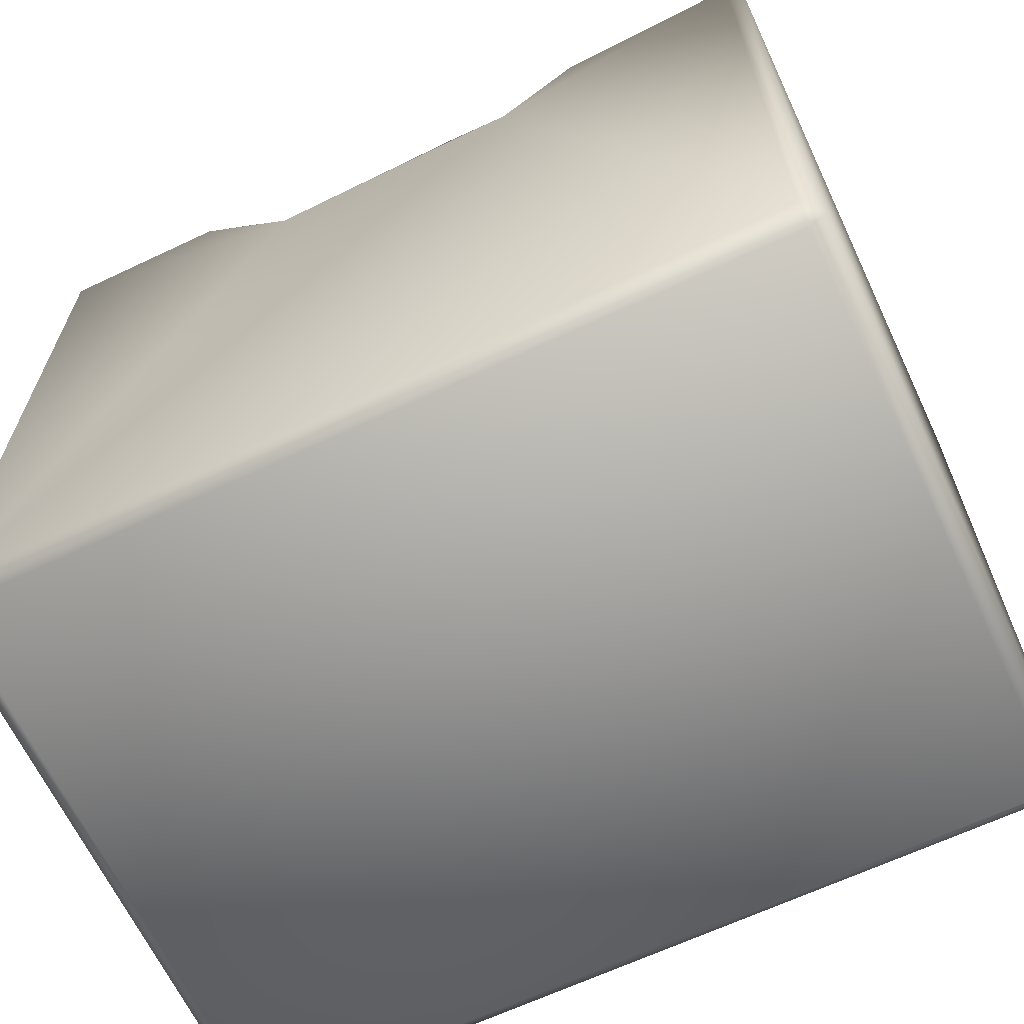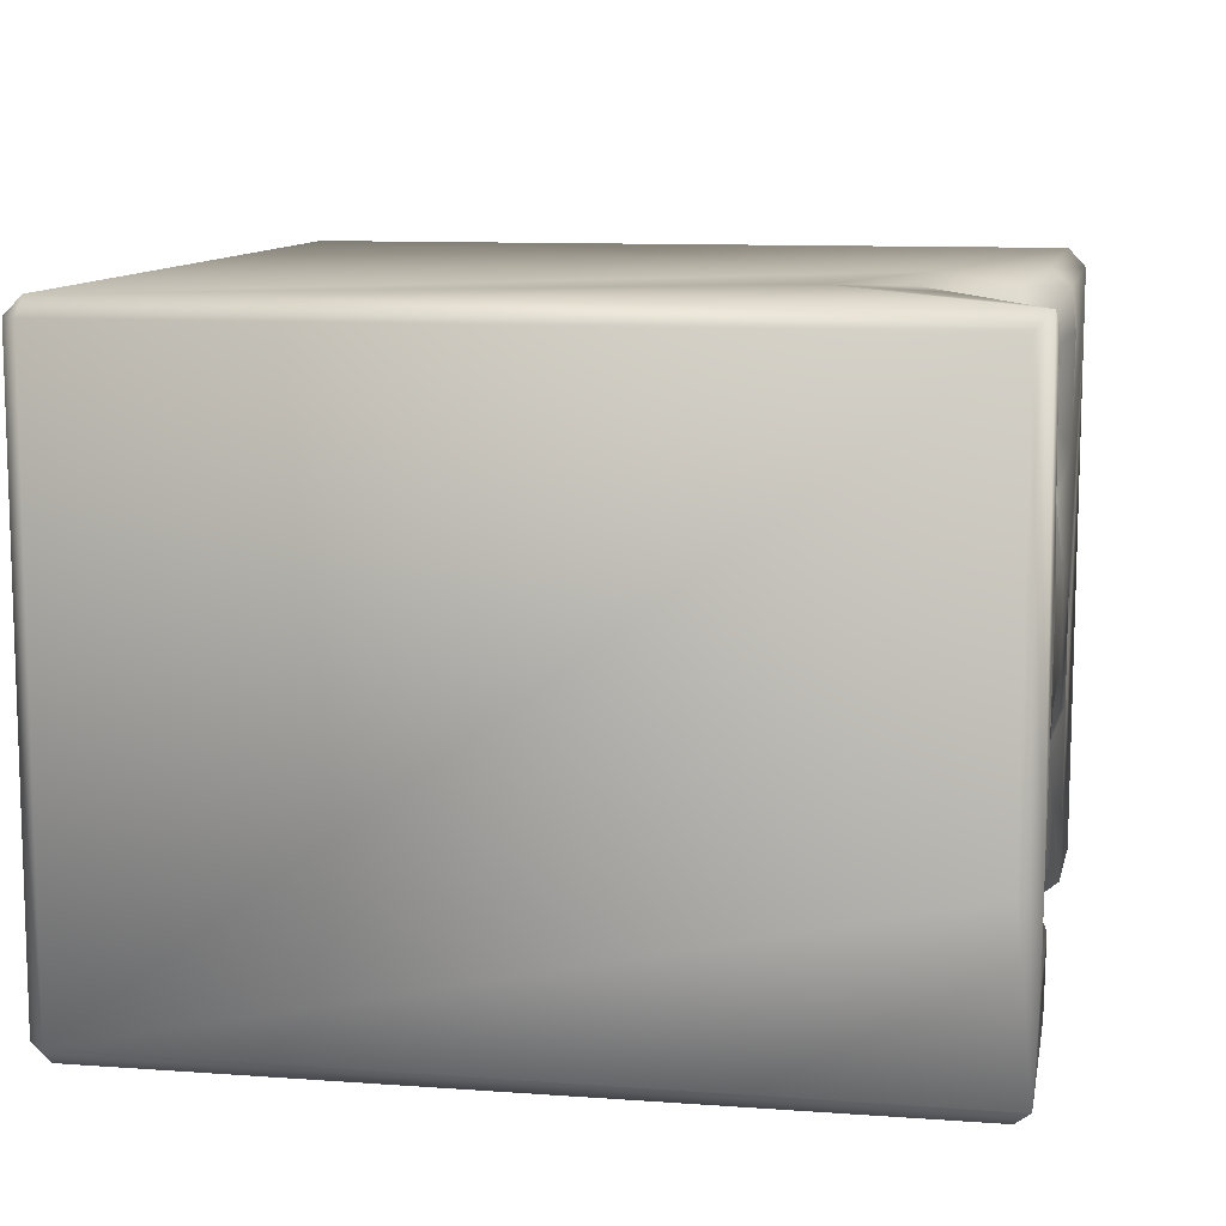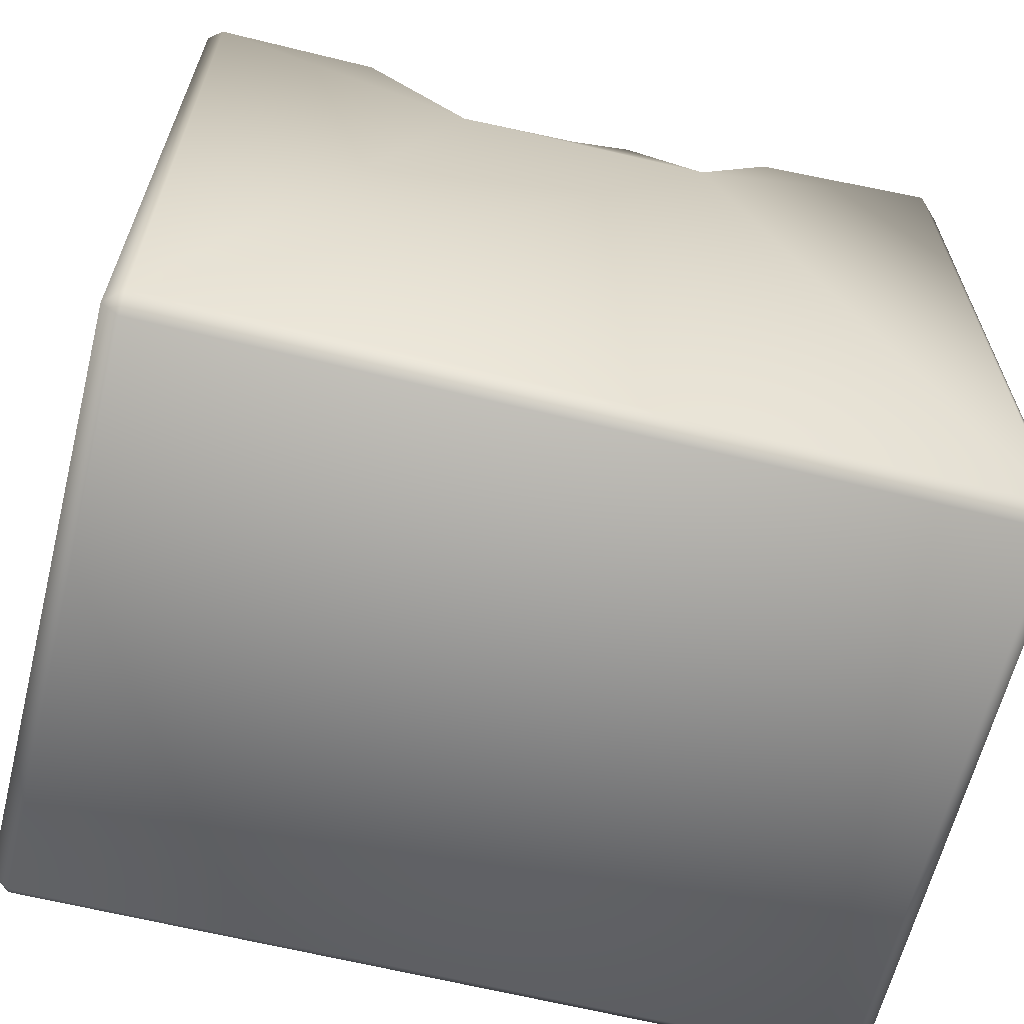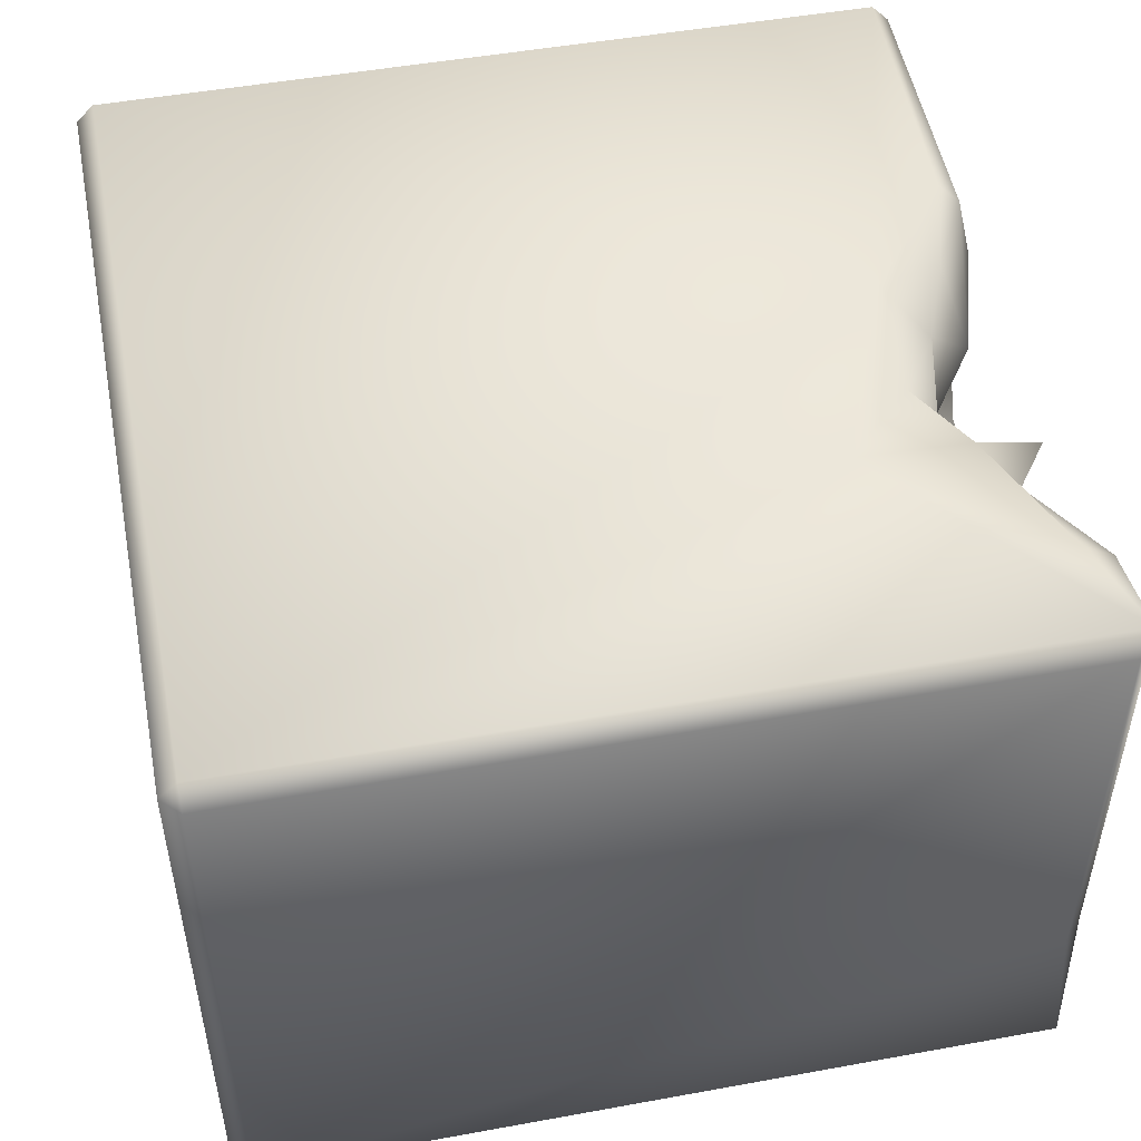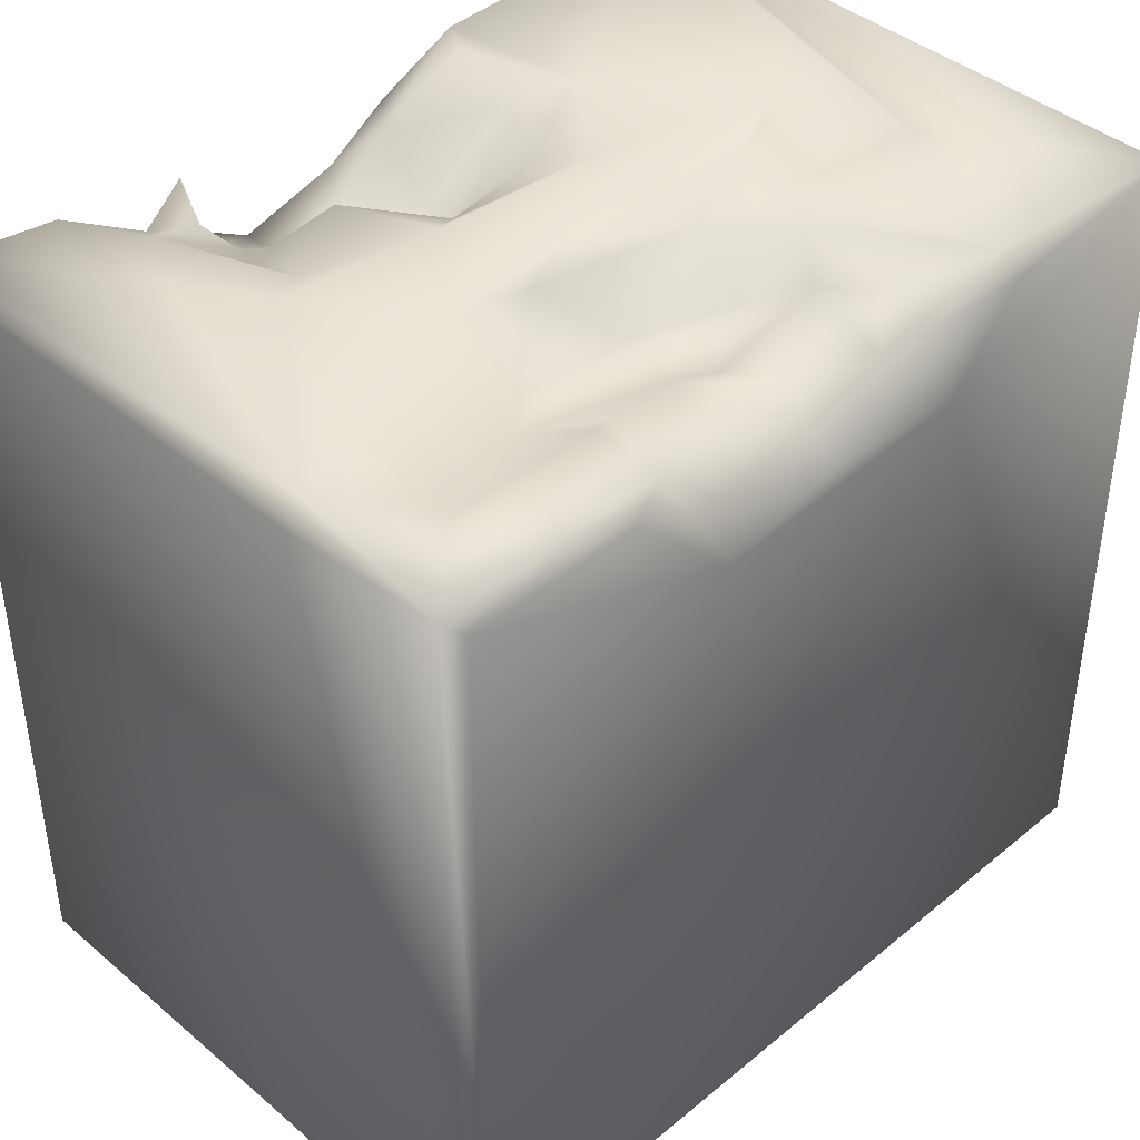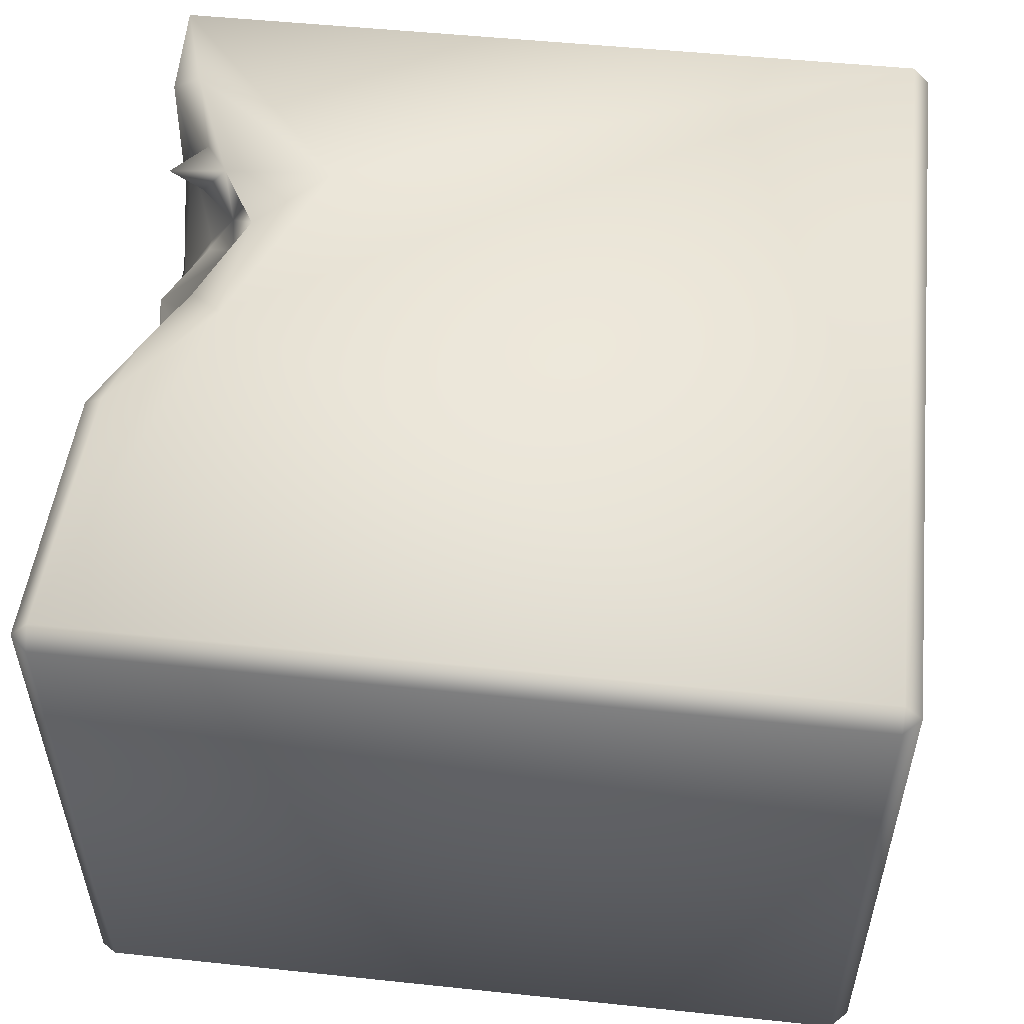
<metadata>
{"format":"obj","ext":"obj","renderer":"f3d","projection":"perspective","resolution":1024,"background":"white","views":[{"elev":-65.6,"azim":-154.7,"up":"+Y"},{"elev":10.4,"azim":100.5,"up":"+Z"},{"elev":-63.4,"azim":165.9,"up":"+Y"},{"elev":49.9,"azim":78.8,"up":"+Z"},{"elev":41.6,"azim":135.3,"up":"+Y"},{"elev":52.8,"azim":-83.6,"up":"+Z"}]}
</metadata>
<code>
o Liquid_Domain
v -8.134 -8.756 6.217
v -8.487 -8.756 5.864
v -8.134 -9.109 5.864
v 8.134 -8.756 6.217
v 8.487 -8.756 5.864
v 8.134 -9.109 5.864
v -8.487 -8.756 -5.864
v 8.134 -9.109 -5.864
v -8.134 -9.109 -5.864
v -8.134 -8.756 -6.217
v 8.134 -8.756 -6.217
v 8.487 -8.756 -5.864
v -8.485 6.727 -5.86
v -8.132 6.765 6.219
v 8.466 6.694 5.876
v 8.441 7.01 -5.891
v -8.487 6.756 5.864
v 3.603 3.122 6.217
v 2.155 4.579 6.106
v 2.622 4.658 -6.211
v 3.564 5.383 6.093
v 8.466 6.703 -2.55
v 3.069 4.897 5.853
v 6.222 6.443 6.134
v 8.123 7.015 6.194
v -2.73 4.918 -6.209
v 0.1241 5.106 -6.142
v -0.3935 4.748 6.201
v 3.098 5.223 5.138
v 4.777 6.754 -6.201
v 8.14 6.729 -6.2
v -2.814 6.594 6.145
v 2.717 5.193 4.604
v 0.5147 5.543 5.615
v 4.499 5.938 5.83
v 3.734 5.964 5.313
v 1.537 5.385 4.475
v 1.514 5.375 3.603
v 0.3718 5.695 2.316
v 1.07 5.813 2.278
v 2.342 5.587 -5.709
v -8.143 7.104 -6.172
v -2.617 6.191 -5.692
v 6.238 7.028 5.807
v 4.974 6.473 4.996
v 4.04 6.024 3.47
v 0.1757 5.541 3.414
v 3.246 5.885 4.021
v 2.563 6.907 3.043
v 0.9297 5.898 -2.076
v 0.7393 5.647 -2.715
v 0.1898 5.72 -3.63
v -4.333 6.629 -6.157
v -1.2 6.44 -5.843
v 3.96 7.016 -5.88
v -1.033 6.125 5.909
v 3.621 6.597 5.904
v 4.306 6.838 1.967
v 1.279 6.755 1.506
v 1.727 6.708 -0.8019
v 2.969 6.44 -1.882
v -0.9949 5.927 -2.744
v -1.237 7.011 -1.772
v 4.452 6.62 -3.237
v 1.579 6.48 -3.917
v -2.052 6.335 -3.701
v 0.1214 6.278 -5.065
v 2.335 6.241 -5.029
v 0.02647 6.492 4.676
v -0.8877 6.801 1.767
v -4.304 7.05 -0.4192
v -5.018 6.301 -1.244
v -2.708 6.81 -2.717
v 6.184 6.361 -3.182
v 3.05 6.552 -4.017
v 6.758 7.047 -4.362
v -2.44 6.586 -4.772
v 3.837 7.036 -4.41
v -8.144 7.121 5.841
v -2.669 6.989 5.819
v -2.161 7.094 5.027
v -2.903 7.051 2.85
v -1.771 6.829 3.305
v 6.063 7.047 3.059
v -5.106 7.044 0.122
v 1.945 7.098 1.095
v 4.998 7.051 1.465
v 8.067 7.086 -2.508
v -1.379 7.036 0.9069
v 0.4976 7.074 -0.4596
v 3.235 7.016 -0.6926
v -6.206 7.053 -1.113
v 6.227 7.022 -1.559
v -5.933 7.052 -2.487
v -3.611 7.067 -2.18
v -4.204 7.036 -5.796
f 3 1 2
f 3 6 1
f 1 6 4
f 4 6 5
f 7 3 2
f 6 3 8
f 8 3 9
f 9 3 7
f 8 5 6
f 12 5 8
f 9 7 10
f 8 9 10
f 11 8 10
f 12 8 11
f 2 13 7
f 1 14 2
f 15 4 5
f 5 12 15
f 7 13 10
f 16 12 11
f 2 14 17
f 11 10 26
f 4 28 1
f 4 18 28
f 25 4 15
f 11 20 31
f 31 16 11
f 4 25 18
f 18 19 28
f 11 26 20
f 18 21 19
f 20 26 27
f 19 21 23
f 18 24 21
f 22 12 16
f 18 25 24
f 29 19 23
f 15 12 22
f 20 30 31
f 34 28 19
f 33 34 19
f 29 33 19
f 20 27 41
f 28 14 1
f 24 35 21
f 34 33 37
f 38 37 33
f 38 47 37
f 38 40 47
f 40 39 47
f 10 13 42
f 26 10 42
f 26 53 43
f 28 32 14
f 28 56 32
f 34 56 28
f 24 44 35
f 23 21 29
f 21 36 29
f 34 69 56
f 34 37 69
f 29 36 45
f 46 29 45
f 69 37 47
f 33 29 48
f 46 48 29
f 33 49 38
f 48 49 33
f 40 38 49
f 50 51 62
f 51 52 62
f 52 66 62
f 27 68 41
f 67 68 27
f 54 67 27
f 26 42 53
f 43 54 26
f 27 26 54
f 41 55 20
f 35 57 21
f 57 36 21
f 35 36 57
f 45 35 44
f 45 36 35
f 47 83 69
f 47 39 83
f 49 59 40
f 39 70 83
f 59 39 40
f 61 50 60
f 63 50 62
f 64 51 50
f 61 64 50
f 64 65 51
f 52 51 65
f 52 67 66
f 65 67 52
f 65 68 67
f 68 55 41
f 43 53 96
f 56 80 32
f 56 69 80
f 17 13 2
f 58 46 45
f 48 58 49
f 58 48 46
f 59 70 39
f 71 72 85
f 95 72 71
f 91 61 60
f 63 60 50
f 63 62 73
f 91 64 61
f 64 93 74
f 62 66 73
f 64 75 65
f 77 73 66
f 64 78 75
f 76 64 74
f 75 68 65
f 54 77 66
f 66 67 54
f 78 55 75
f 55 68 75
f 77 43 96
f 54 43 77
f 55 30 20
f 14 79 17
f 14 32 79
f 79 32 80
f 44 24 25
f 80 82 79
f 69 81 80
f 17 79 13
f 82 80 81
f 83 82 81
f 69 83 81
f 44 84 45
f 25 84 44
f 88 84 25
f 15 22 88
f 25 15 88
f 83 70 82
f 84 58 45
f 49 86 59
f 84 87 58
f 85 79 82
f 58 86 49
f 89 85 82
f 87 86 58
f 88 87 84
f 70 89 82
f 59 89 70
f 86 89 59
f 89 63 85
f 86 90 89
f 87 91 86
f 85 92 79
f 85 63 71
f 91 90 86
f 72 92 85
f 90 63 89
f 91 60 90
f 93 91 87
f 88 93 87
f 92 94 79
f 63 95 71
f 60 63 90
f 79 42 13
f 94 42 79
f 72 94 92
f 93 64 91
f 95 94 72
f 63 73 95
f 93 88 74
f 73 96 95
f 88 76 74
f 16 76 88
f 95 96 94
f 73 77 96
f 64 76 78
f 88 22 16
f 94 96 42
f 76 55 78
f 16 55 76
f 96 53 42
f 16 30 55
f 31 30 16

</code>
